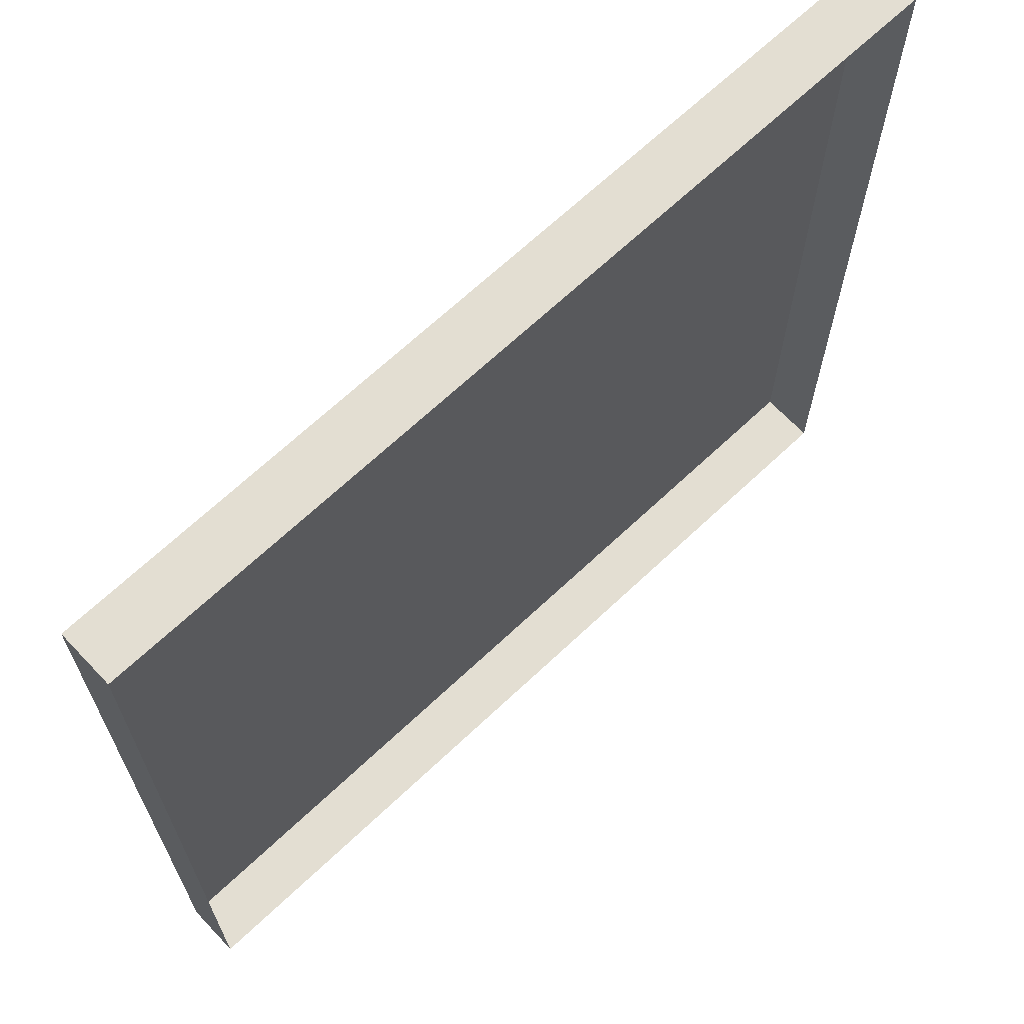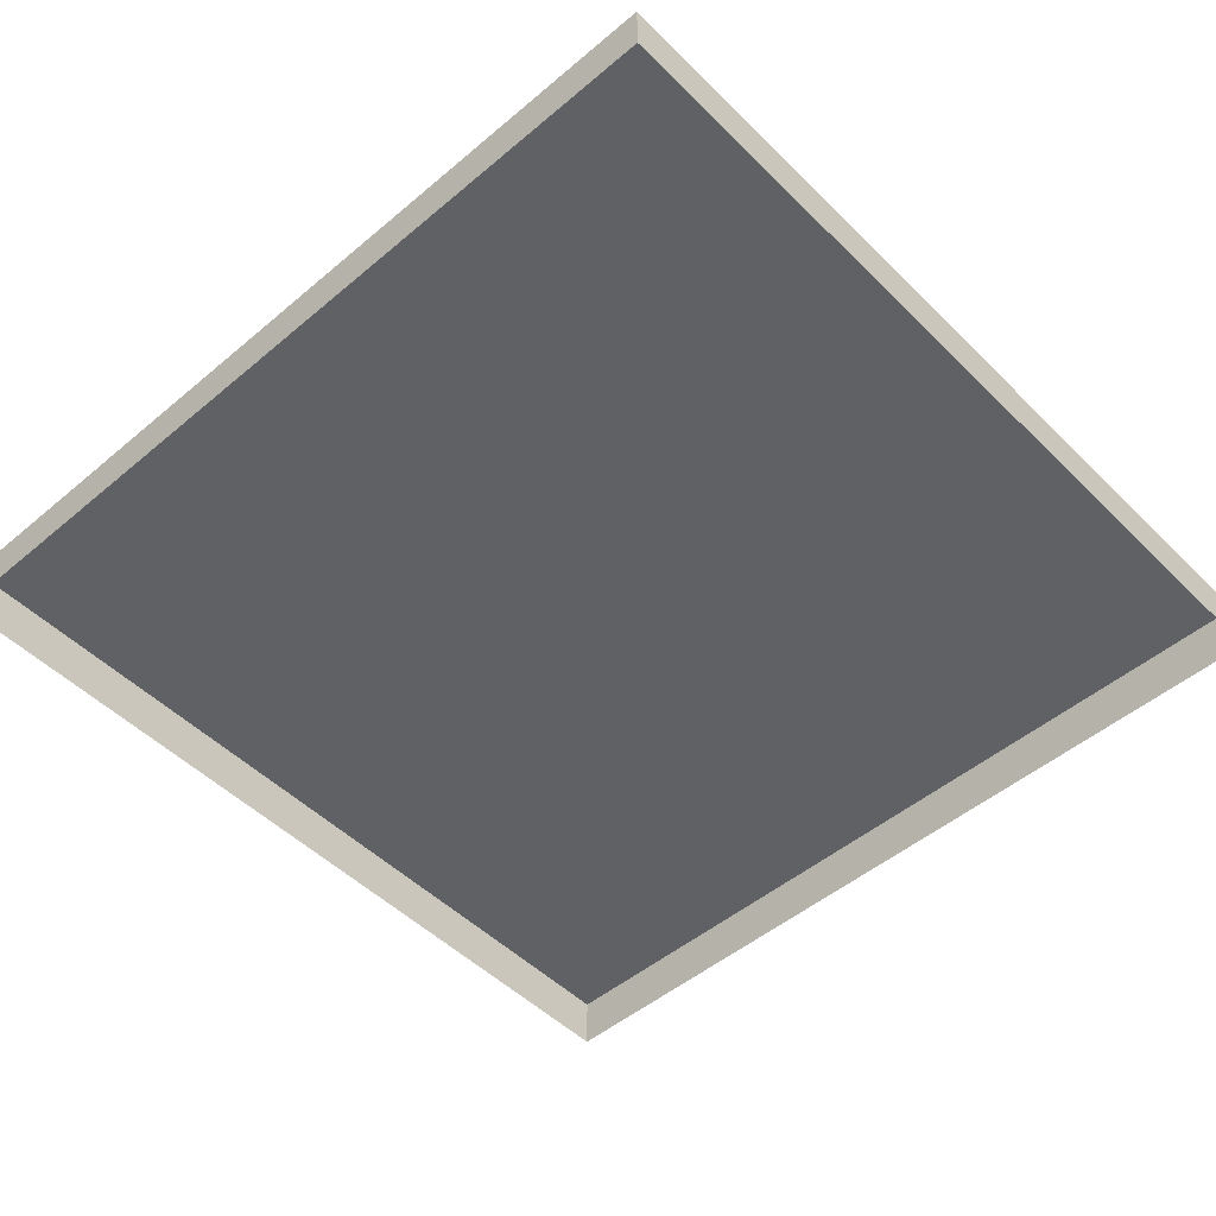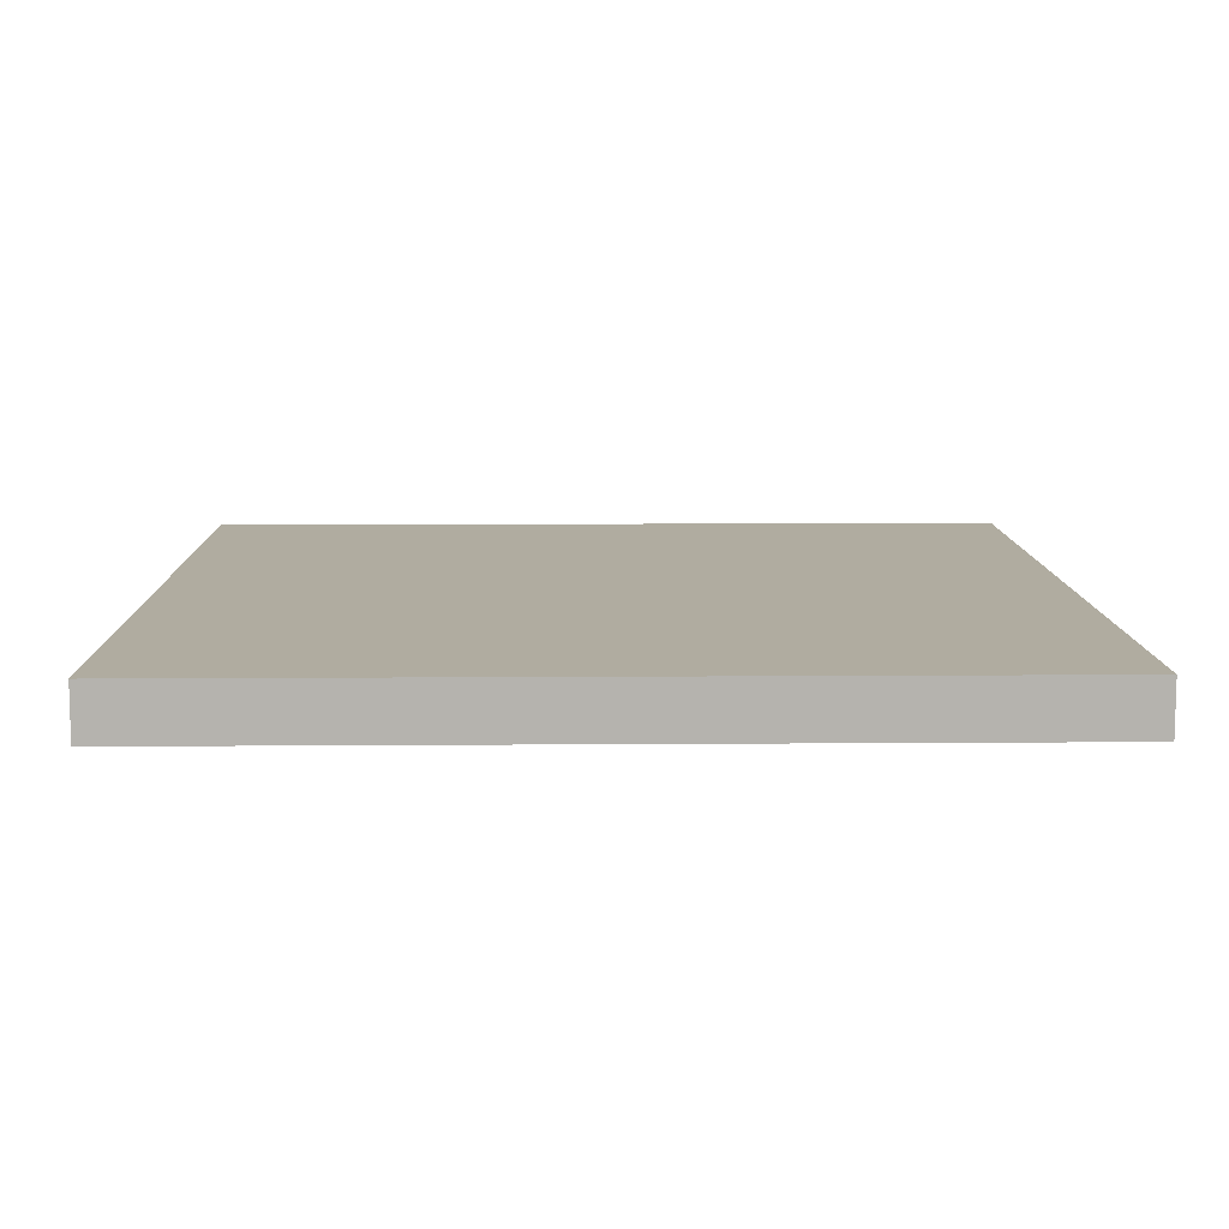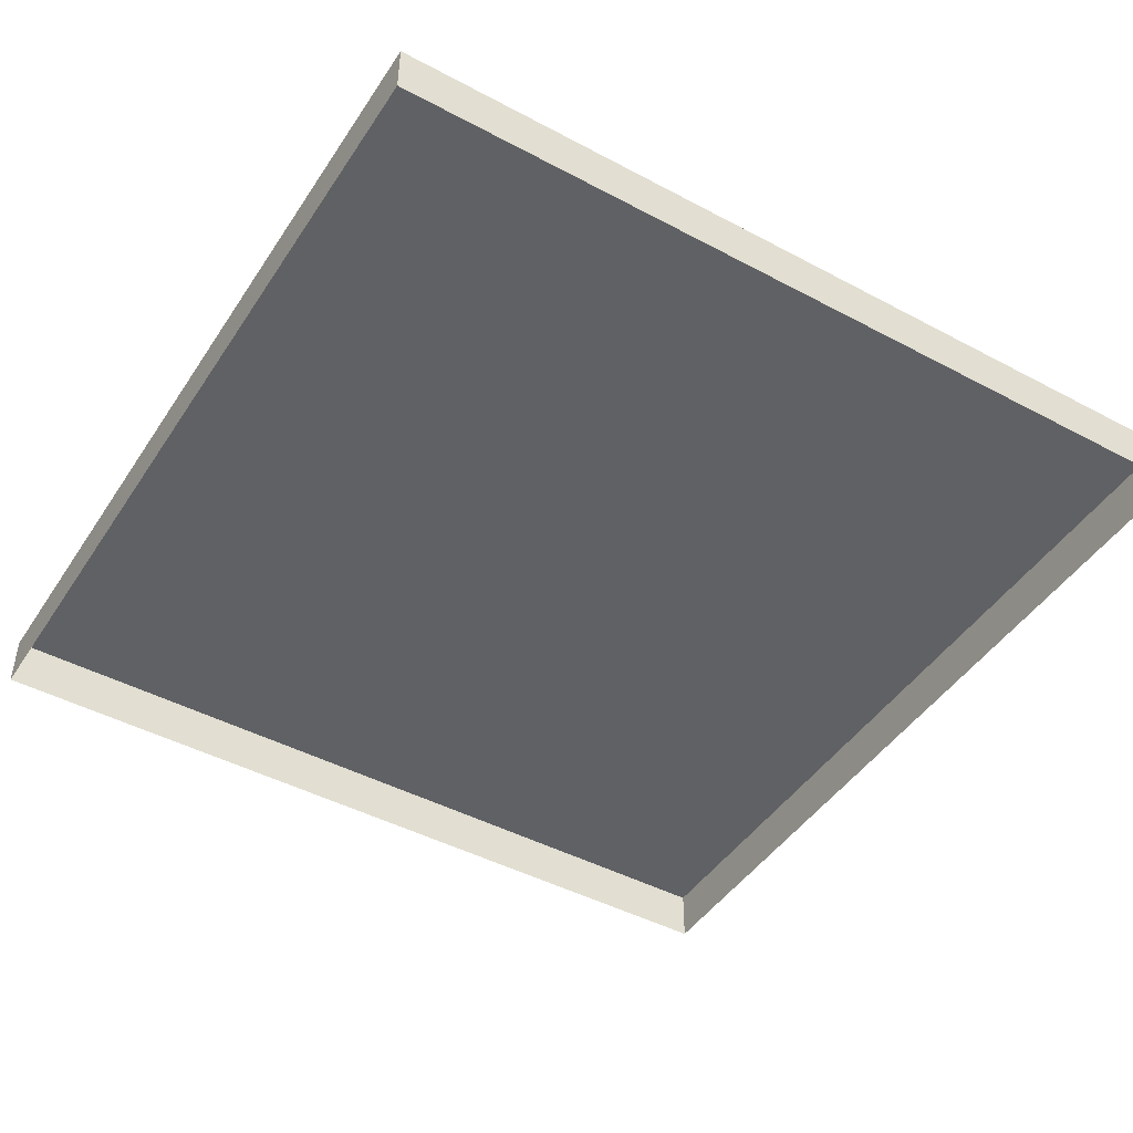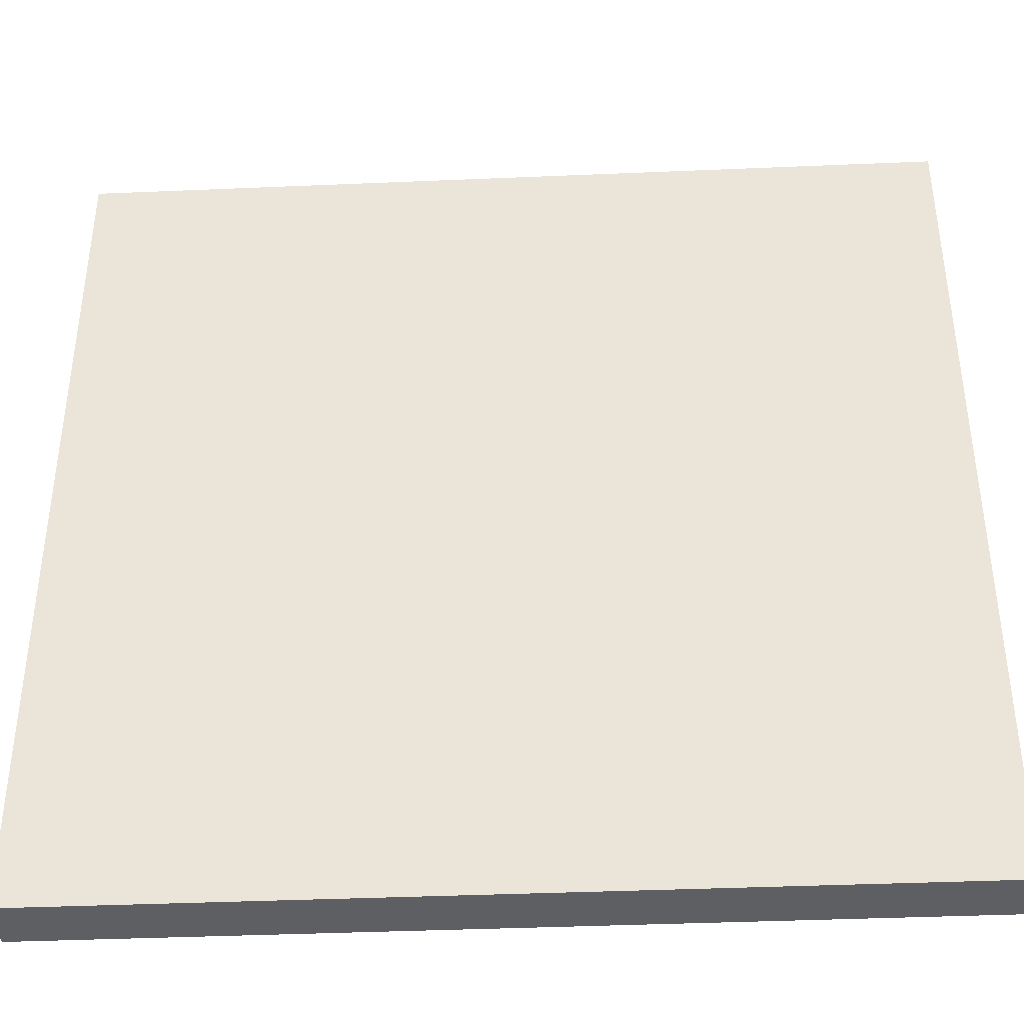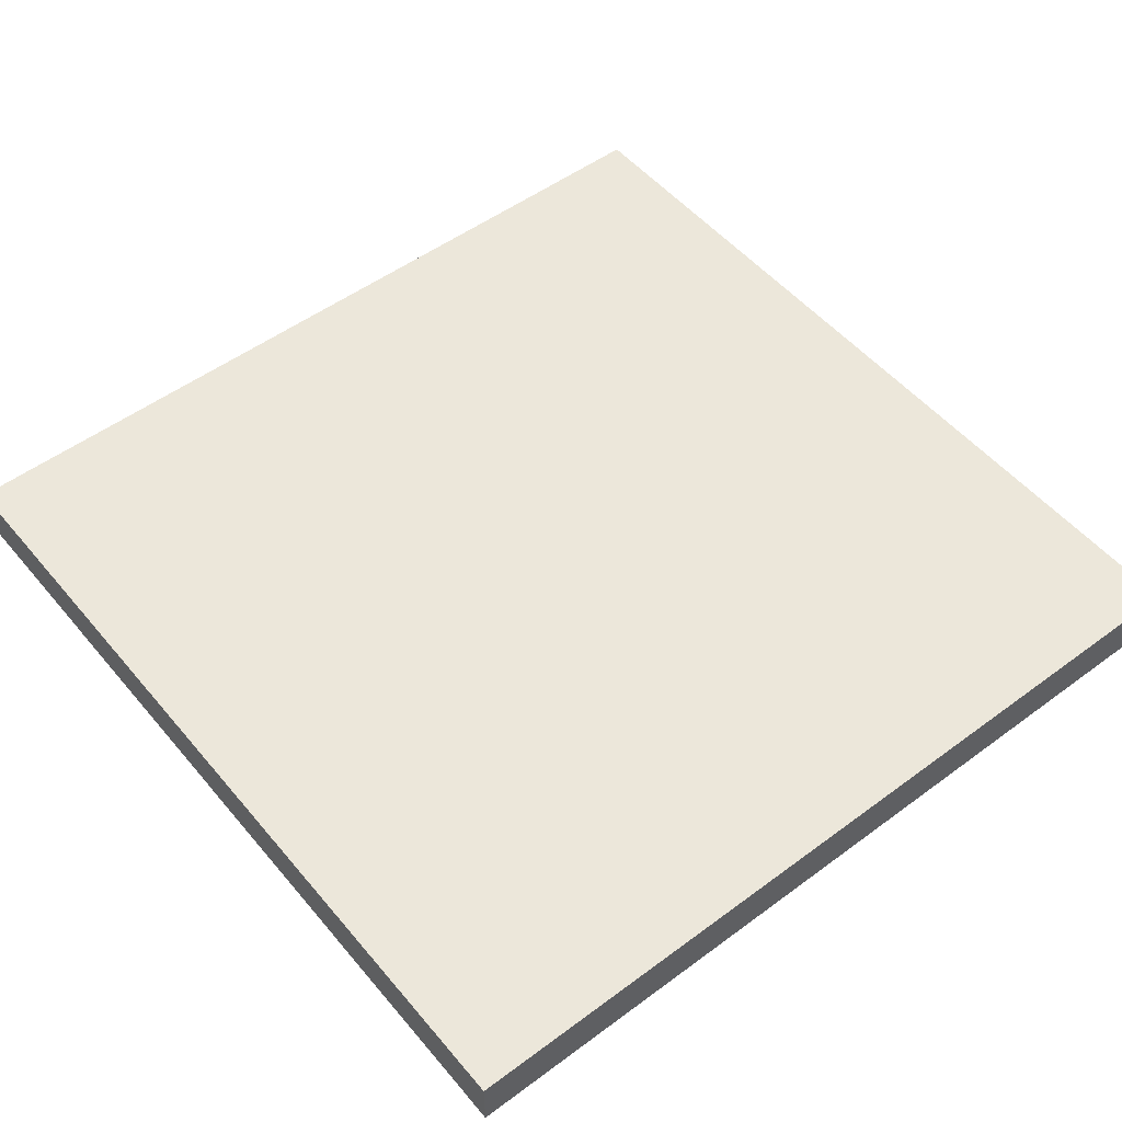
<metadata>
{"format":"obj","ext":"obj","renderer":"f3d","projection":"perspective","resolution":1024,"background":"white","views":[{"elev":67.4,"azim":136.6,"up":"+Y"},{"elev":-49.8,"azim":42.8,"up":"+Z"},{"elev":10.0,"azim":-1.1,"up":"+Z"},{"elev":-45.6,"azim":-121.5,"up":"+Z"},{"elev":-40.1,"azim":3.0,"up":"+Y"},{"elev":51.8,"azim":141.3,"up":"+Z"}]}
</metadata>
<code>
g R_FaceOfReason
v -0.8 -0.8 0.05
v -0.8 0.8 0.05
v 0.8 0.8 0.05
v 0.8 -0.8 0.05
v -0.8 0.8 0.05
v -0.8 0.8 -0.05
v 0.8 0.8 -0.05
v 0.8 0.8 0.05
v -0.8 -0.8 -0.05
v -0.8 -0.8 0.05
v 0.8 -0.8 0.05
v 0.8 -0.8 -0.05
v 0.8 -0.8 0.05
v 0.8 0.8 0.05
v 0.8 0.8 -0.05
v 0.8 -0.8 -0.05
v -0.8 -0.8 -0.05
v -0.8 0.8 -0.05
v -0.8 0.8 0.05
v -0.8 -0.8 0.05
g R_FaceOfReason_0
f 3 2 1
f 4 3 1
f 7 6 5
f 8 7 5
f 11 10 9
f 12 11 9
f 15 14 13
f 16 15 13
f 19 18 17
f 20 19 17

</code>
